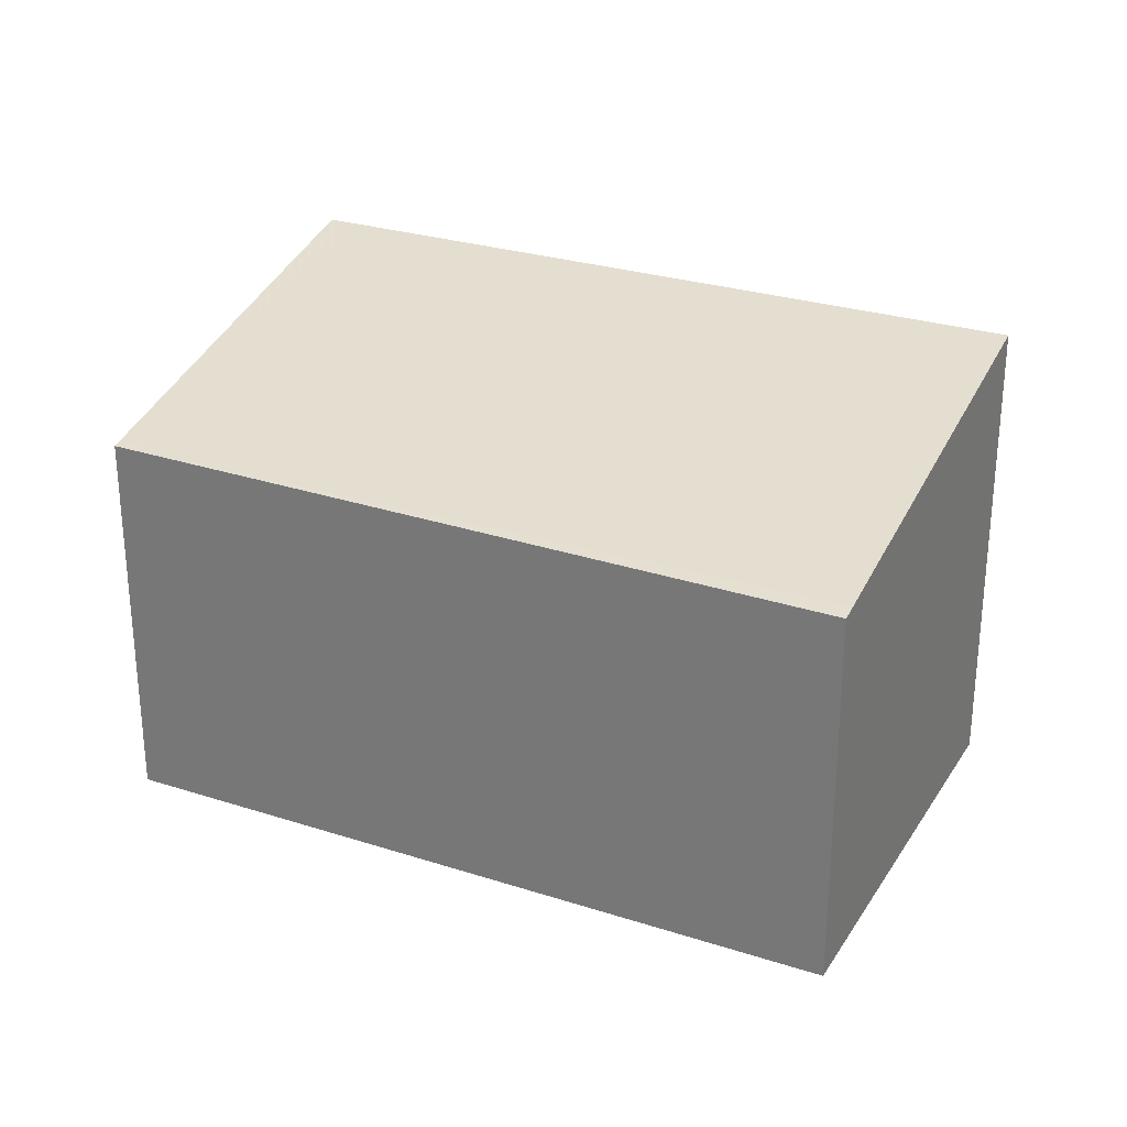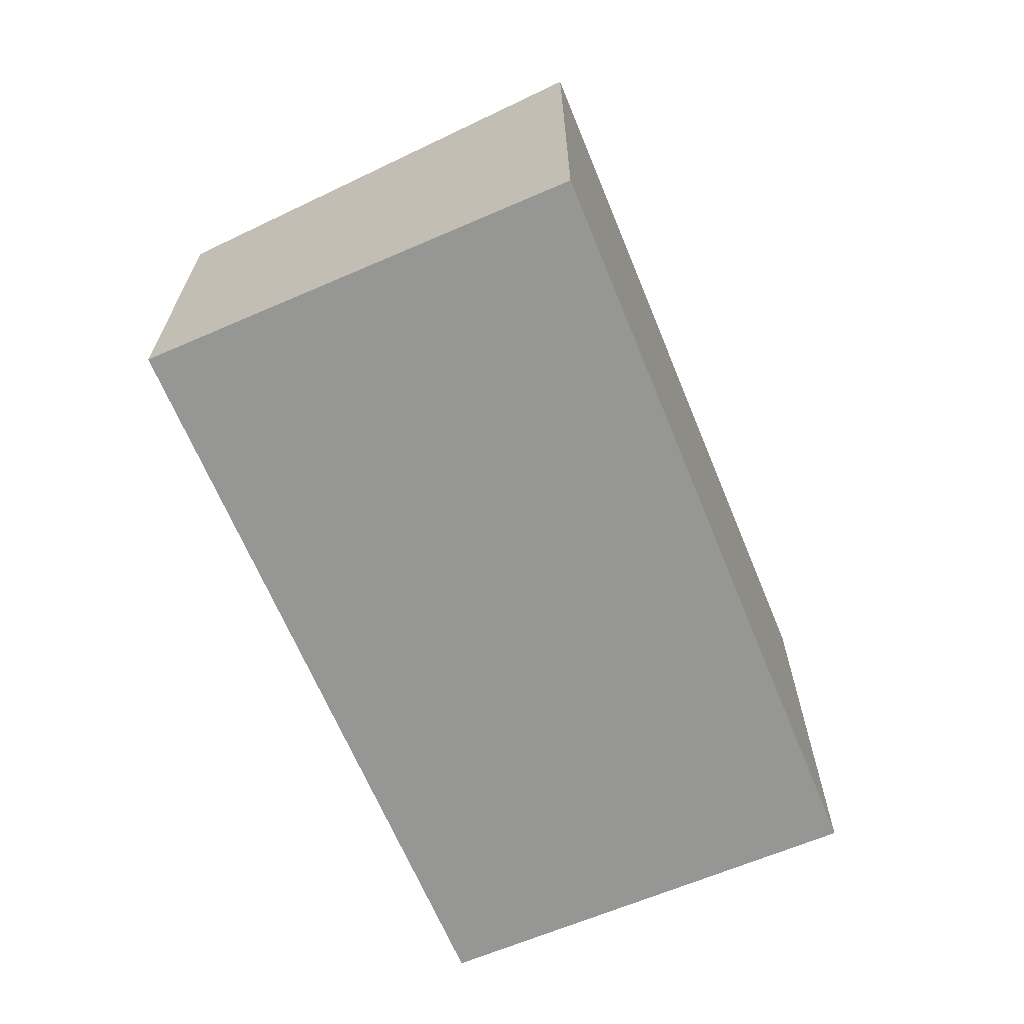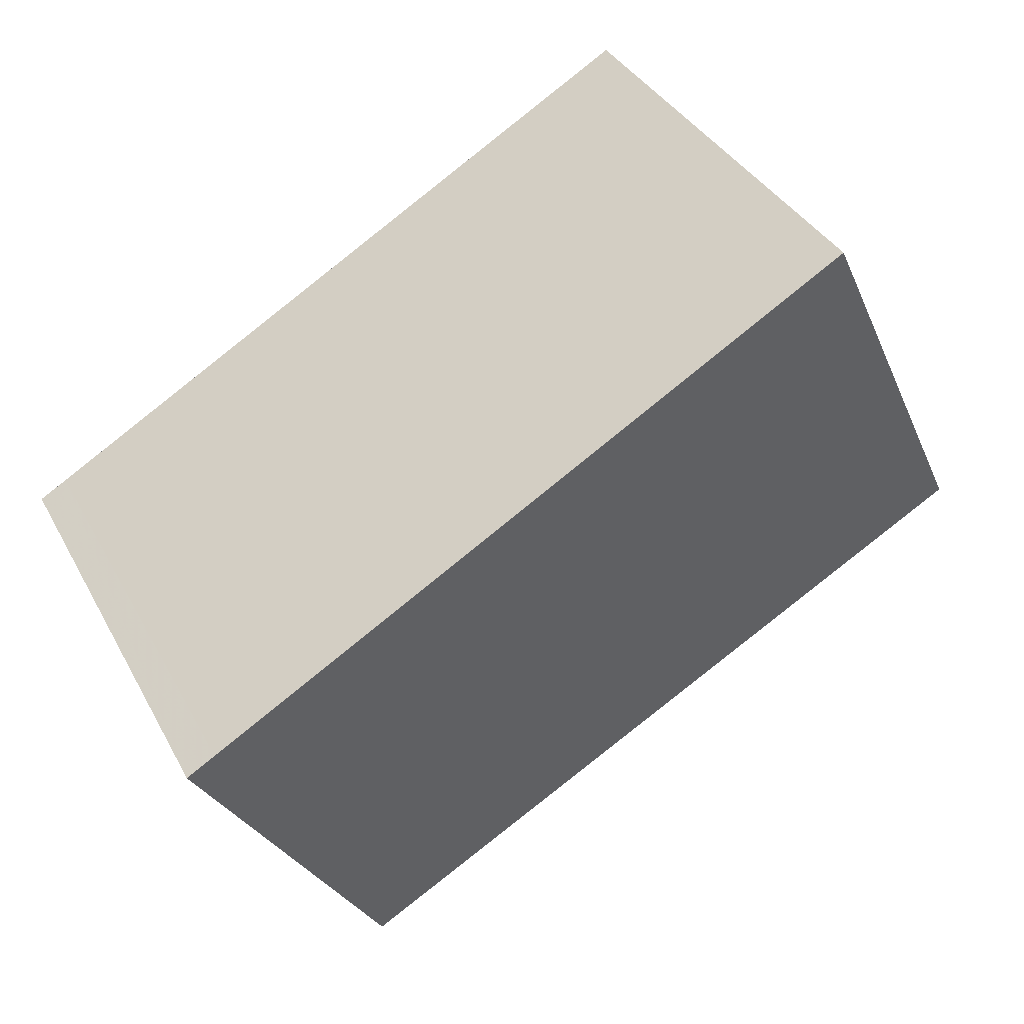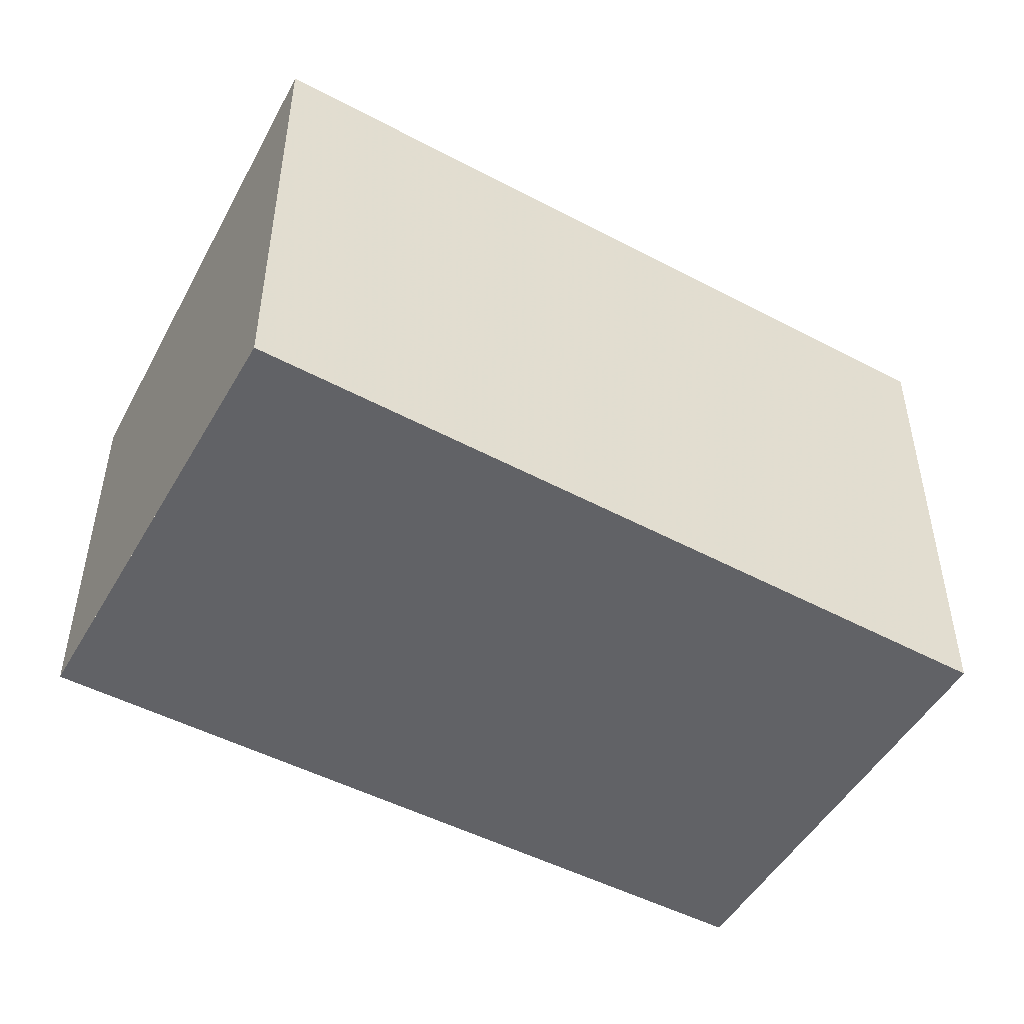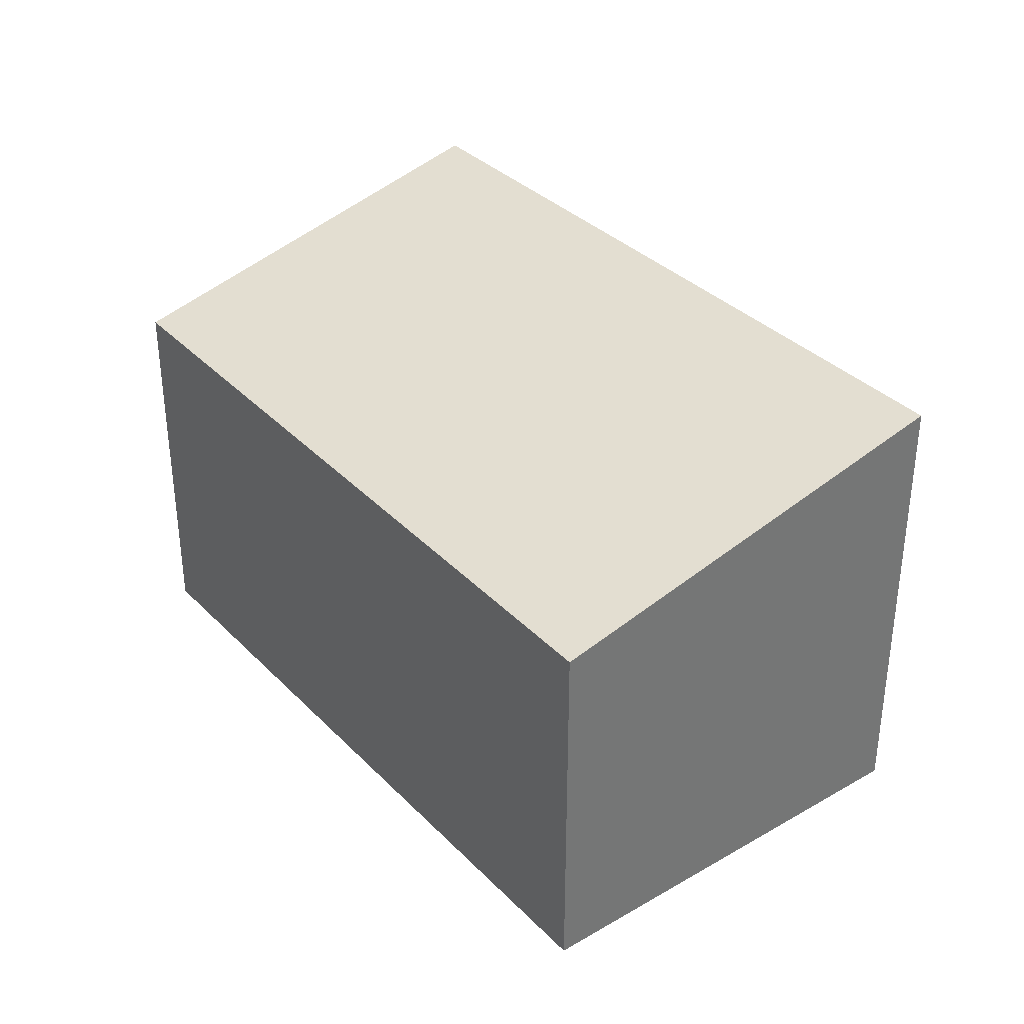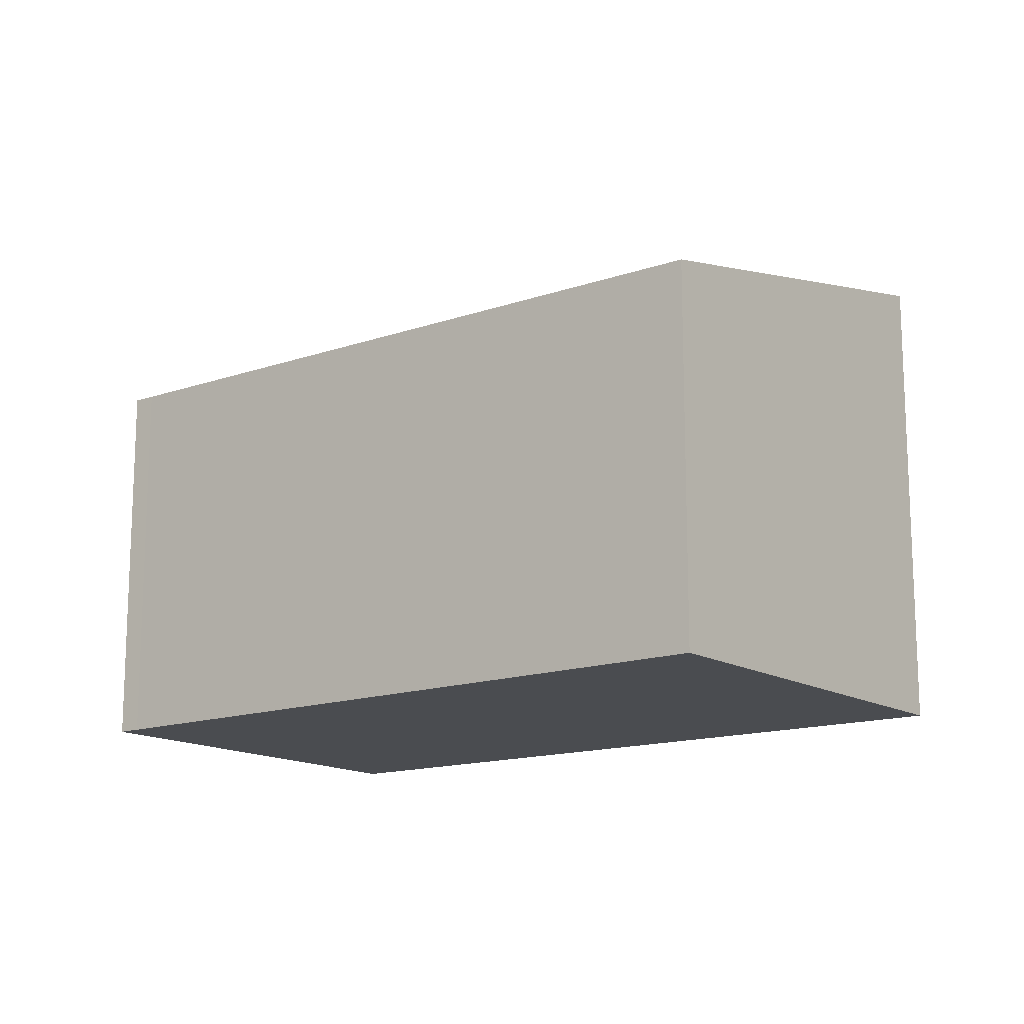
<metadata>
{"format":"obj","ext":"obj","renderer":"f3d","projection":"perspective","resolution":1024,"background":"white","views":[{"elev":28.2,"azim":55.1,"up":"+Z"},{"elev":-67.7,"azim":142.4,"up":"+Z"},{"elev":36.1,"azim":-25.1,"up":"+Y"},{"elev":39.3,"azim":-179.9,"up":"+Y"},{"elev":35.7,"azim":81.6,"up":"+Z"},{"elev":-14.7,"azim":66.9,"up":"+Z"}]}
</metadata>
<code>
v -1663 -2101 2.141
v -1667 -2103 2.176
v -1668 -2101 2.684
v -1664 -2098 2.666
v -1664 -2098 2.665
v -1668 -2101 2.683
v -1667 -2103 2.175
v -1668 -2101 2.682
v -1668 -2101 2.683
v -1667 -2103 2.196
v -1667 -2103 2.195
v -1663 -2101 2.161
v -1667 -2103 2.175
v -1663 -2101 2.141
v -1663 -2101 0
v -1667 -2103 0
v -1667 -2103 2.196
v -1667 -2103 2.176
v -1667 -2103 0
v -1667 -2103 0
v -1668 -2101 2.683
v -1668 -2101 2.684
v -1668 -2101 0
v -1668 -2101 0
v -1664 -2098 2.665
v -1664 -2098 2.666
v -1664 -2098 0
v -1664 -2098 0
v -1663 -2101 2.161
v -1664 -2098 2.665
v -1664 -2098 0
v -1663 -2101 0
v -1668 -2101 2.684
v -1668 -2101 2.683
v -1668 -2101 4.441e-16
v -1668 -2101 0
v -1667 -2103 2.176
v -1667 -2103 2.175
v -1667 -2103 0
v -1667 -2103 0
v -1664 -2098 2.666
v -1668 -2101 2.683
v -1668 -2101 0
v -1664 -2098 0
v -1668 -2101 2.683
v -1667 -2103 2.196
v -1667 -2103 0
v -1668 -2101 4.441e-16
v -1663 -2101 2.141
v -1663 -2101 2.161
v -1663 -2101 0
v -1663 -2101 0
v -1663 -2101 0
v -1667 -2103 0
v -1668 -2101 0
v -1664 -2098 0
f 9 4 5 8
f 12 1 7 11
f 11 7 2 10
f 8 6 3 9
f 10 6 8 11
f 11 8 5 12
f 14 15 16 13
f 18 19 20 17
f 22 23 24 21
f 26 27 28 25
f 30 31 32 29
f 34 35 36 33
f 38 39 40 37
f 42 43 44 41
f 46 47 48 45
f 50 51 52 49
f 54 55 56 53

</code>
